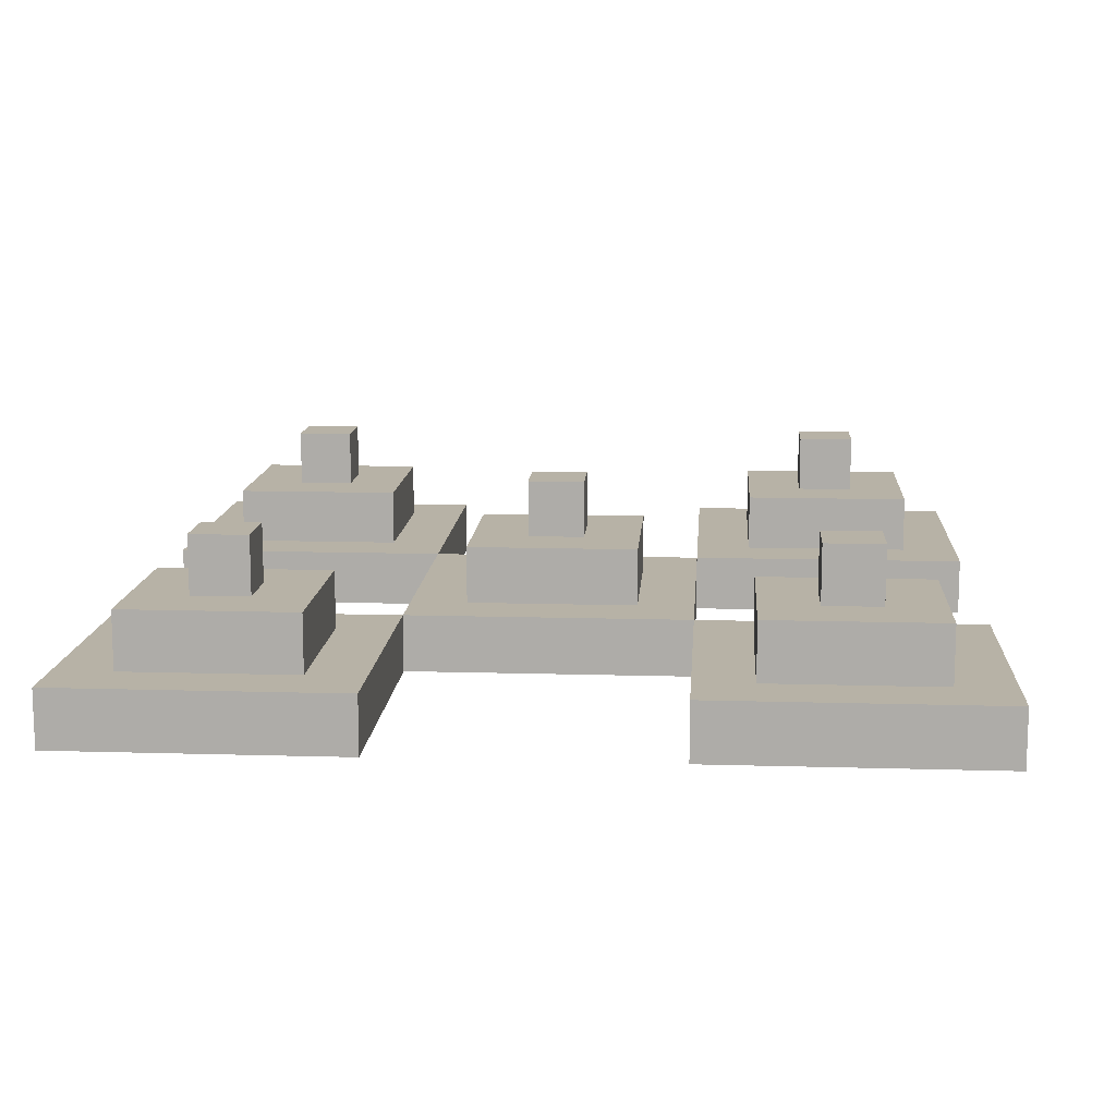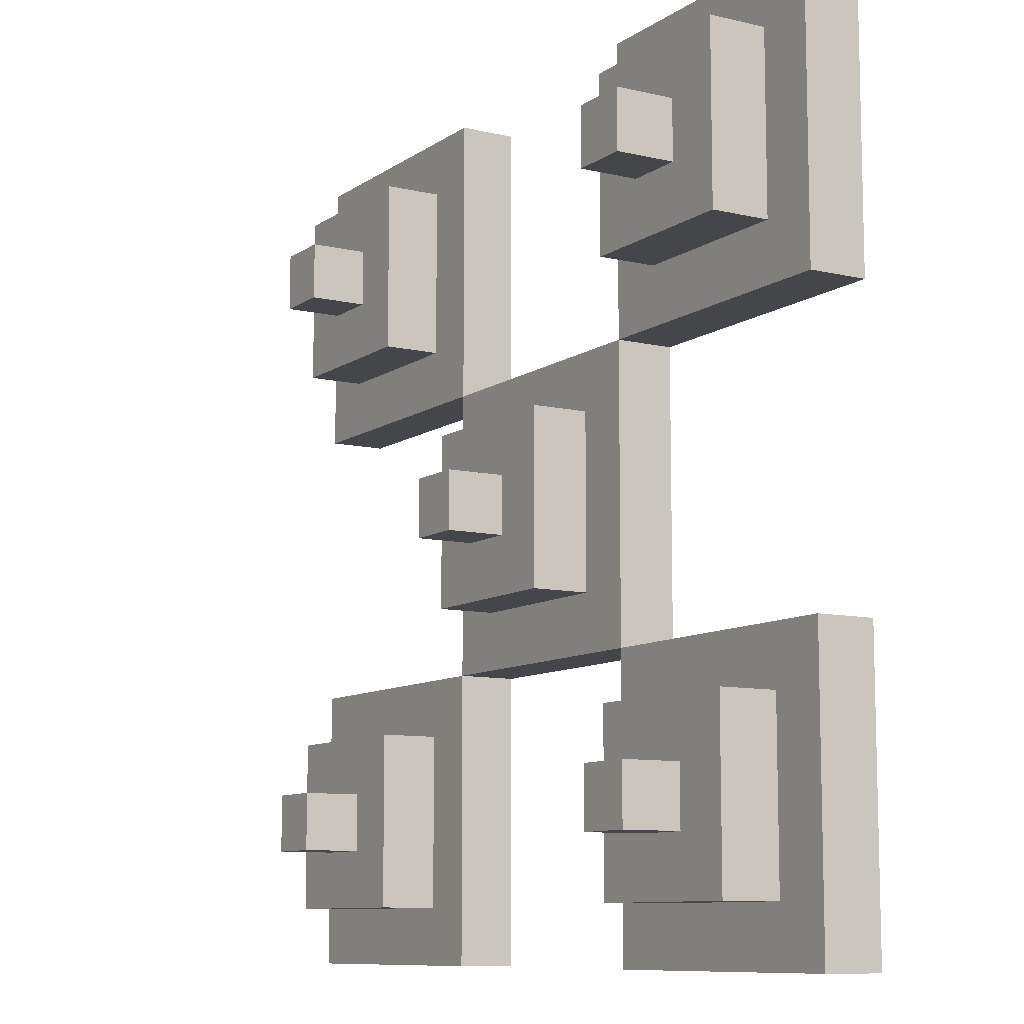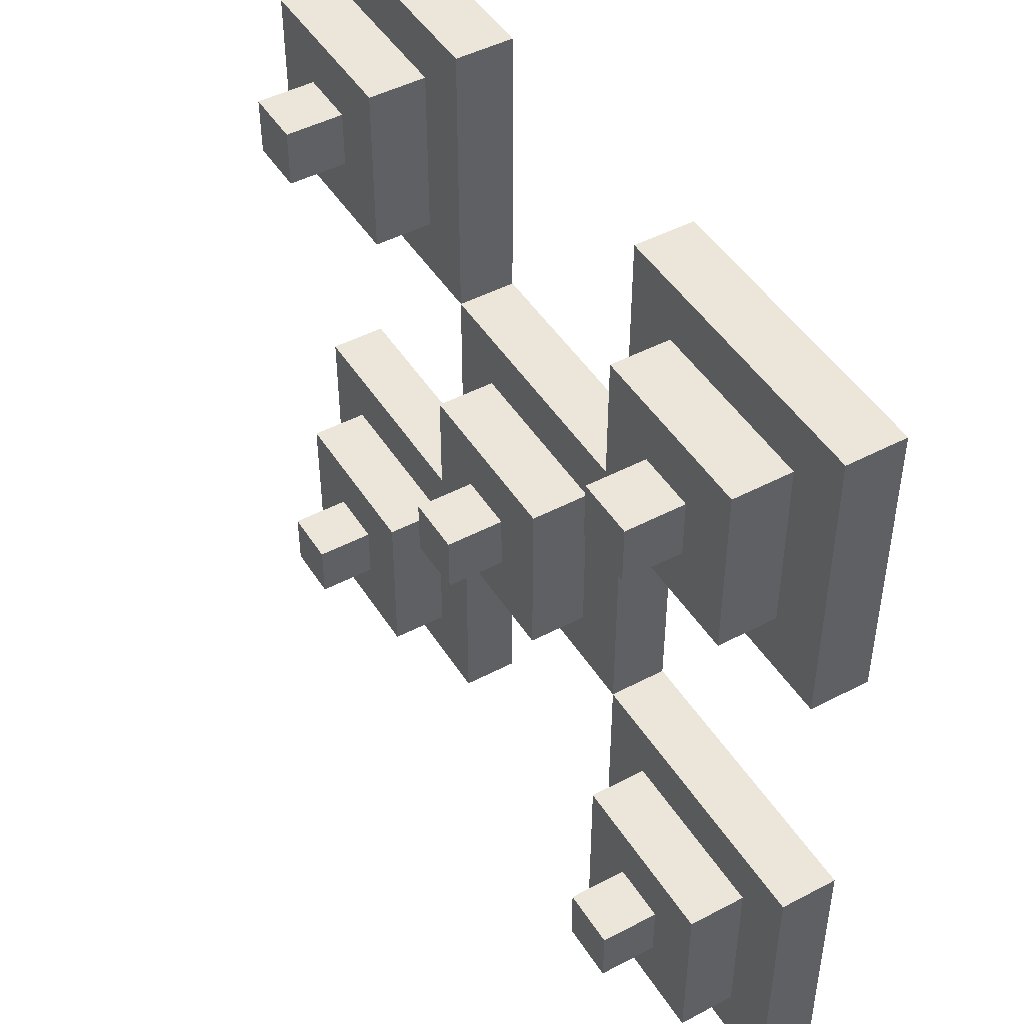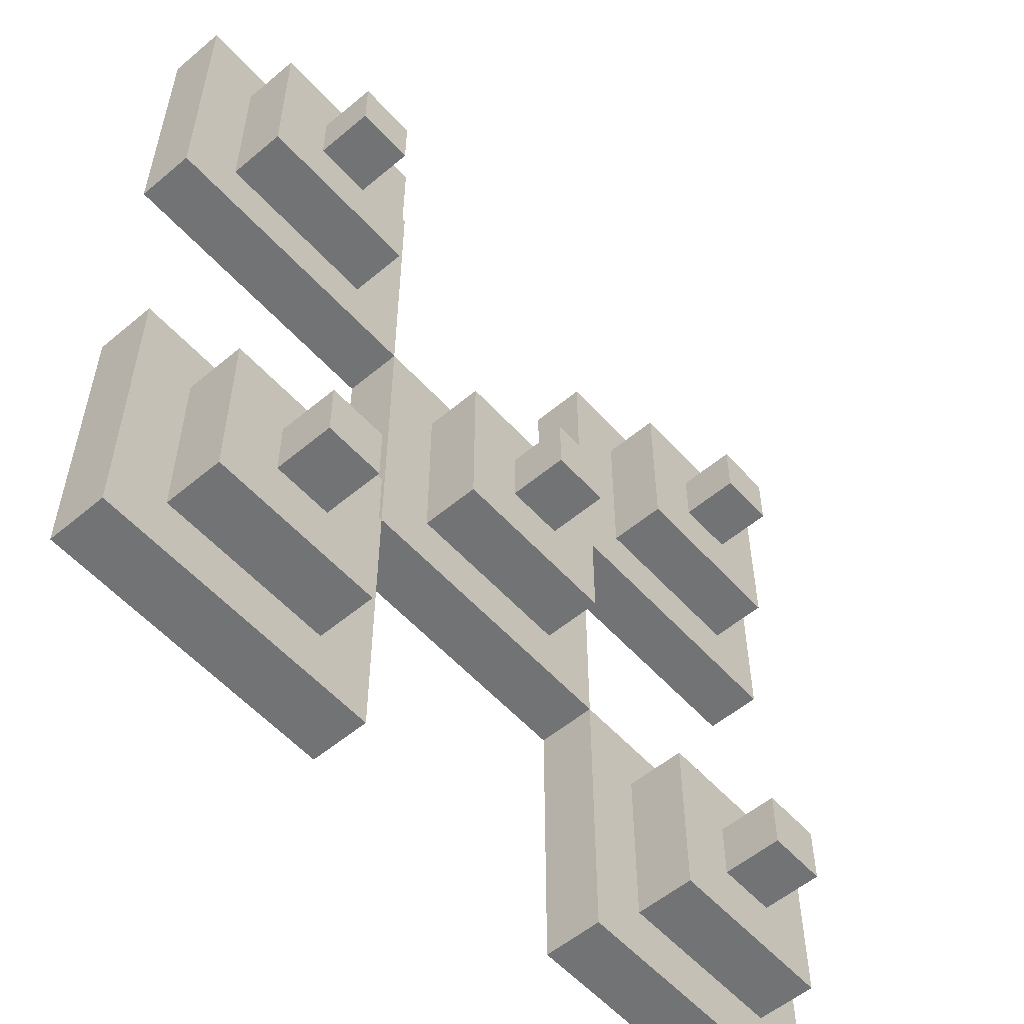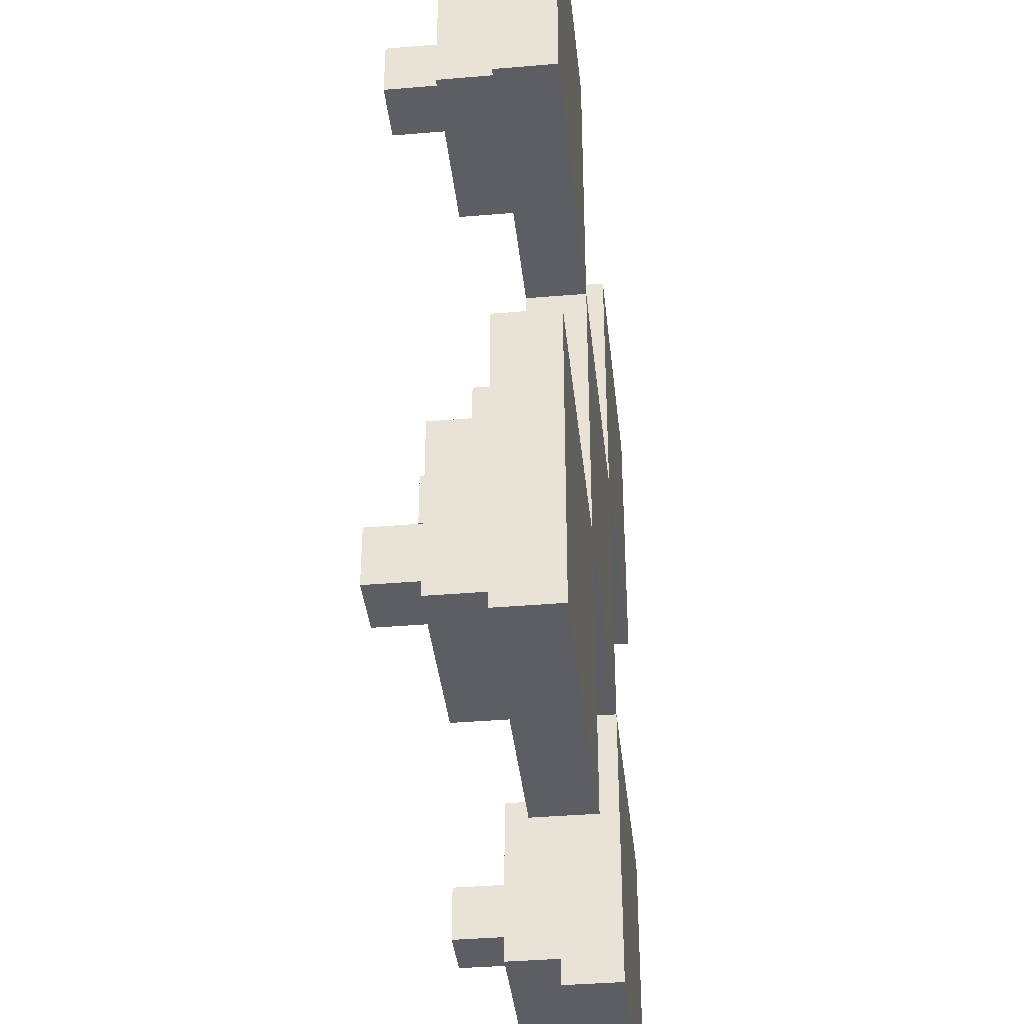
<metadata>
{"format":"obj","ext":"obj","renderer":"f3d","projection":"perspective","resolution":1024,"background":"white","views":[{"elev":12.3,"azim":-176.0,"up":"+Y"},{"elev":-9.7,"azim":-121.2,"up":"+Z"},{"elev":47.0,"azim":-120.8,"up":"+Z"},{"elev":-55.9,"azim":131.3,"up":"+Z"},{"elev":-38.5,"azim":-83.9,"up":"+Z"}]}
</metadata>
<code>
g default
v -0.75 -0.000468 0.75
v -0.75 -0.000468 0.25
v -0.75 -0.000468 -0.25
v -0.75 -0.000468 -0.75
v -0.75 0.09953 0.75
v -0.75 0.09953 0.25
v -0.75 0.09953 -0.25
v -0.75 0.09953 -0.75
v -0.65 0.09953 0.65
v -0.65 0.09953 0.35
v -0.65 0.09953 -0.35
v -0.65 0.09953 -0.65
v -0.65 0.1995 0.65
v -0.65 0.1995 0.35
v -0.65 0.1995 -0.35
v -0.65 0.1995 -0.65
v -0.55 0.1995 0.55
v -0.55 0.1995 0.45
v -0.55 0.1995 -0.45
v -0.55 0.1995 -0.55
v -0.55 0.2995 0.55
v -0.55 0.2995 0.45
v -0.55 0.2995 -0.45
v -0.55 0.2995 -0.55
v -0.25 -0.000468 0.25
v -0.25 -0.000468 -0.25
v -0.25 0.09953 0.25
v -0.25 0.09953 -0.25
v -0.15 0.09953 0.15
v -0.15 0.09953 -0.15
v -0.15 0.1995 0.15
v -0.15 0.1995 -0.15
v -0.05 0.1995 0.05
v -0.05 0.1995 -0.05
v -0.05 0.2995 0.05
v -0.05 0.2995 -0.05
v 0.25 -0.000468 0.75
v 0.25 -0.000468 0.25
v 0.25 -0.000468 -0.25
v 0.25 -0.000468 -0.75
v 0.25 0.09953 0.75
v 0.25 0.09953 0.25
v 0.25 0.09953 -0.25
v 0.25 0.09953 -0.75
v 0.35 0.09953 0.65
v 0.35 0.09953 0.35
v 0.35 0.09953 -0.35
v 0.35 0.09953 -0.65
v 0.35 0.1995 0.65
v 0.35 0.1995 0.35
v 0.35 0.1995 -0.35
v 0.35 0.1995 -0.65
v 0.45 0.1995 0.55
v 0.45 0.1995 0.45
v 0.45 0.1995 -0.45
v 0.45 0.1995 -0.55
v 0.45 0.2995 0.55
v 0.45 0.2995 0.45
v 0.45 0.2995 -0.45
v 0.45 0.2995 -0.55
v -0.45 0.1995 0.55
v -0.45 0.1995 0.45
v -0.45 0.1995 -0.45
v -0.45 0.1995 -0.55
v -0.45 0.2995 0.55
v -0.45 0.2995 0.45
v -0.45 0.2995 -0.45
v -0.45 0.2995 -0.55
v -0.35 0.09953 0.65
v -0.35 0.09953 0.35
v -0.35 0.09953 -0.35
v -0.35 0.09953 -0.65
v -0.35 0.1995 0.65
v -0.35 0.1995 0.35
v -0.35 0.1995 -0.35
v -0.35 0.1995 -0.65
v -0.25 -0.000468 0.75
v -0.25 -0.000468 0.25
v -0.25 -0.000468 -0.25
v -0.25 -0.000468 -0.75
v -0.25 0.09953 0.75
v -0.25 0.09953 0.25
v -0.25 0.09953 -0.25
v -0.25 0.09953 -0.75
v 0.05 0.1995 0.05
v 0.05 0.1995 -0.05
v 0.05 0.2995 0.05
v 0.05 0.2995 -0.05
v 0.15 0.09953 0.15
v 0.15 0.09953 -0.15
v 0.15 0.1995 0.15
v 0.15 0.1995 -0.15
v 0.25 -0.000468 0.25
v 0.25 -0.000468 -0.25
v 0.25 0.09953 0.25
v 0.25 0.09953 -0.25
v 0.55 0.1995 0.55
v 0.55 0.1995 0.45
v 0.55 0.1995 -0.45
v 0.55 0.1995 -0.55
v 0.55 0.2995 0.55
v 0.55 0.2995 0.45
v 0.55 0.2995 -0.45
v 0.55 0.2995 -0.55
v 0.65 0.09953 0.65
v 0.65 0.09953 0.35
v 0.65 0.09953 -0.35
v 0.65 0.09953 -0.65
v 0.65 0.1995 0.65
v 0.65 0.1995 0.35
v 0.65 0.1995 -0.35
v 0.65 0.1995 -0.65
v 0.75 -0.000468 0.75
v 0.75 -0.000468 0.25
v 0.75 -0.000468 -0.25
v 0.75 -0.000468 -0.75
v 0.75 0.09953 0.75
v 0.75 0.09953 0.25
v 0.75 0.09953 -0.25
v 0.75 0.09953 -0.75
v -0.75 -0.000468 0.75
v -0.75 0.09953 0.75
v -0.25 -0.000468 0.75
v -0.25 0.09953 0.75
v 0.25 -0.000468 0.75
v 0.25 0.09953 0.75
v 0.75 -0.000468 0.75
v 0.75 0.09953 0.75
v -0.65 0.09953 0.65
v -0.65 0.1995 0.65
v -0.35 0.09953 0.65
v -0.35 0.1995 0.65
v 0.35 0.09953 0.65
v 0.35 0.1995 0.65
v 0.65 0.09953 0.65
v 0.65 0.1995 0.65
v -0.55 0.1995 0.55
v -0.55 0.2995 0.55
v -0.45 0.1995 0.55
v -0.45 0.2995 0.55
v 0.45 0.1995 0.55
v 0.45 0.2995 0.55
v 0.55 0.1995 0.55
v 0.55 0.2995 0.55
v -0.25 -0.000468 0.25
v -0.25 0.09953 0.25
v 0.25 -0.000468 0.25
v 0.25 0.09953 0.25
v -0.15 0.09953 0.15
v -0.15 0.1995 0.15
v 0.15 0.09953 0.15
v 0.15 0.1995 0.15
v -0.05 0.1995 0.05
v -0.05 0.2995 0.05
v 0.05 0.1995 0.05
v 0.05 0.2995 0.05
v -0.75 -0.000468 -0.25
v -0.75 0.09953 -0.25
v -0.25 -0.000468 -0.25
v -0.25 0.09953 -0.25
v 0.25 -0.000468 -0.25
v 0.25 0.09953 -0.25
v 0.75 -0.000468 -0.25
v 0.75 0.09953 -0.25
v -0.65 0.09953 -0.35
v -0.65 0.1995 -0.35
v -0.35 0.09953 -0.35
v -0.35 0.1995 -0.35
v 0.35 0.09953 -0.35
v 0.35 0.1995 -0.35
v 0.65 0.09953 -0.35
v 0.65 0.1995 -0.35
v -0.55 0.1995 -0.45
v -0.55 0.2995 -0.45
v -0.45 0.1995 -0.45
v -0.45 0.2995 -0.45
v 0.45 0.1995 -0.45
v 0.45 0.2995 -0.45
v 0.55 0.1995 -0.45
v 0.55 0.2995 -0.45
v -0.55 0.1995 0.45
v -0.55 0.2995 0.45
v -0.45 0.1995 0.45
v -0.45 0.2995 0.45
v 0.45 0.1995 0.45
v 0.45 0.2995 0.45
v 0.55 0.1995 0.45
v 0.55 0.2995 0.45
v -0.65 0.09953 0.35
v -0.65 0.1995 0.35
v -0.35 0.09953 0.35
v -0.35 0.1995 0.35
v 0.35 0.09953 0.35
v 0.35 0.1995 0.35
v 0.65 0.09953 0.35
v 0.65 0.1995 0.35
v -0.75 -0.000468 0.25
v -0.75 0.09953 0.25
v -0.25 -0.000468 0.25
v -0.25 0.09953 0.25
v 0.25 -0.000468 0.25
v 0.25 0.09953 0.25
v 0.75 -0.000468 0.25
v 0.75 0.09953 0.25
v -0.05 0.1995 -0.05
v -0.05 0.2995 -0.05
v 0.05 0.1995 -0.05
v 0.05 0.2995 -0.05
v -0.15 0.09953 -0.15
v -0.15 0.1995 -0.15
v 0.15 0.09953 -0.15
v 0.15 0.1995 -0.15
v -0.25 -0.000468 -0.25
v -0.25 0.09953 -0.25
v 0.25 -0.000468 -0.25
v 0.25 0.09953 -0.25
v -0.55 0.1995 -0.55
v -0.55 0.2995 -0.55
v -0.45 0.1995 -0.55
v -0.45 0.2995 -0.55
v 0.45 0.1995 -0.55
v 0.45 0.2995 -0.55
v 0.55 0.1995 -0.55
v 0.55 0.2995 -0.55
v -0.65 0.09953 -0.65
v -0.65 0.1995 -0.65
v -0.35 0.09953 -0.65
v -0.35 0.1995 -0.65
v 0.35 0.09953 -0.65
v 0.35 0.1995 -0.65
v 0.65 0.09953 -0.65
v 0.65 0.1995 -0.65
v -0.75 -0.000468 -0.75
v -0.75 0.09953 -0.75
v -0.25 -0.000468 -0.75
v -0.25 0.09953 -0.75
v 0.25 -0.000468 -0.75
v 0.25 0.09953 -0.75
v 0.75 -0.000468 -0.75
v 0.75 0.09953 -0.75
v -0.75 -0.000468 0.75
v -0.25 -0.000468 0.75
v 0.25 -0.000468 0.75
v 0.75 -0.000468 0.75
v -0.75 -0.000468 0.25
v -0.25 -0.000468 0.25
v 0.25 -0.000468 0.25
v 0.75 -0.000468 0.25
v -0.75 -0.000468 -0.25
v -0.25 -0.000468 -0.25
v 0.25 -0.000468 -0.25
v 0.75 -0.000468 -0.25
v -0.75 -0.000468 -0.75
v -0.25 -0.000468 -0.75
v 0.25 -0.000468 -0.75
v 0.75 -0.000468 -0.75
v -0.75 0.09953 0.75
v -0.25 0.09953 0.75
v 0.25 0.09953 0.75
v 0.75 0.09953 0.75
v -0.65 0.09953 0.65
v -0.35 0.09953 0.65
v 0.35 0.09953 0.65
v 0.65 0.09953 0.65
v -0.65 0.09953 0.35
v -0.35 0.09953 0.35
v 0.35 0.09953 0.35
v 0.65 0.09953 0.35
v -0.75 0.09953 0.25
v -0.25 0.09953 0.25
v 0.25 0.09953 0.25
v 0.75 0.09953 0.25
v -0.15 0.09953 0.15
v 0.15 0.09953 0.15
v -0.15 0.09953 -0.15
v 0.15 0.09953 -0.15
v -0.75 0.09953 -0.25
v -0.25 0.09953 -0.25
v 0.25 0.09953 -0.25
v 0.75 0.09953 -0.25
v -0.65 0.09953 -0.35
v -0.35 0.09953 -0.35
v 0.35 0.09953 -0.35
v 0.65 0.09953 -0.35
v -0.65 0.09953 -0.65
v -0.35 0.09953 -0.65
v 0.35 0.09953 -0.65
v 0.65 0.09953 -0.65
v -0.75 0.09953 -0.75
v -0.25 0.09953 -0.75
v 0.25 0.09953 -0.75
v 0.75 0.09953 -0.75
v -0.65 0.1995 0.65
v -0.35 0.1995 0.65
v 0.35 0.1995 0.65
v 0.65 0.1995 0.65
v -0.55 0.1995 0.55
v -0.45 0.1995 0.55
v 0.45 0.1995 0.55
v 0.55 0.1995 0.55
v -0.55 0.1995 0.45
v -0.45 0.1995 0.45
v 0.45 0.1995 0.45
v 0.55 0.1995 0.45
v -0.65 0.1995 0.35
v -0.35 0.1995 0.35
v 0.35 0.1995 0.35
v 0.65 0.1995 0.35
v -0.15 0.1995 0.15
v 0.15 0.1995 0.15
v -0.05 0.1995 0.05
v 0.05 0.1995 0.05
v -0.05 0.1995 -0.05
v 0.05 0.1995 -0.05
v -0.15 0.1995 -0.15
v 0.15 0.1995 -0.15
v -0.65 0.1995 -0.35
v -0.35 0.1995 -0.35
v 0.35 0.1995 -0.35
v 0.65 0.1995 -0.35
v -0.55 0.1995 -0.45
v -0.45 0.1995 -0.45
v 0.45 0.1995 -0.45
v 0.55 0.1995 -0.45
v -0.55 0.1995 -0.55
v -0.45 0.1995 -0.55
v 0.45 0.1995 -0.55
v 0.55 0.1995 -0.55
v -0.65 0.1995 -0.65
v -0.35 0.1995 -0.65
v 0.35 0.1995 -0.65
v 0.65 0.1995 -0.65
v -0.55 0.2995 0.55
v -0.45 0.2995 0.55
v 0.45 0.2995 0.55
v 0.55 0.2995 0.55
v -0.55 0.2995 0.45
v -0.45 0.2995 0.45
v 0.45 0.2995 0.45
v 0.55 0.2995 0.45
v -0.05 0.2995 0.05
v 0.05 0.2995 0.05
v -0.05 0.2995 -0.05
v 0.05 0.2995 -0.05
v -0.55 0.2995 -0.45
v -0.45 0.2995 -0.45
v 0.45 0.2995 -0.45
v 0.55 0.2995 -0.45
v -0.55 0.2995 -0.55
v -0.45 0.2995 -0.55
v 0.45 0.2995 -0.55
v 0.55 0.2995 -0.55
g rock2:Mesh
f 5 2 1
f 6 2 5
f 7 4 3
f 8 4 7
f 13 10 9
f 14 10 13
f 15 12 11
f 16 12 15
f 21 18 17
f 22 18 21
f 23 20 19
f 24 20 23
f 27 26 25
f 28 26 27
f 31 30 29
f 32 30 31
f 35 34 33
f 36 34 35
f 41 38 37
f 42 38 41
f 43 40 39
f 44 40 43
f 49 46 45
f 50 46 49
f 51 48 47
f 52 48 51
f 57 54 53
f 58 54 57
f 59 56 55
f 60 56 59
f 61 62 65
f 65 62 66
f 63 64 67
f 67 64 68
f 69 70 73
f 73 70 74
f 71 72 75
f 75 72 76
f 77 78 81
f 81 78 82
f 79 80 83
f 83 80 84
f 85 86 87
f 87 86 88
f 89 90 91
f 91 90 92
f 93 94 95
f 95 94 96
f 97 98 101
f 101 98 102
f 99 100 103
f 103 100 104
f 105 106 109
f 109 106 110
f 107 108 111
f 111 108 112
f 113 114 117
f 117 114 118
f 115 116 119
f 119 116 120
f 123 122 121
f 124 122 123
f 127 126 125
f 128 126 127
f 131 130 129
f 132 130 131
f 135 134 133
f 136 134 135
f 139 138 137
f 140 138 139
f 143 142 141
f 144 142 143
f 147 146 145
f 148 146 147
f 151 150 149
f 152 150 151
f 155 154 153
f 156 154 155
f 159 158 157
f 160 158 159
f 163 162 161
f 164 162 163
f 167 166 165
f 168 166 167
f 171 170 169
f 172 170 171
f 175 174 173
f 176 174 175
f 179 178 177
f 180 178 179
f 181 182 183
f 183 182 184
f 185 186 187
f 187 186 188
f 189 190 191
f 191 190 192
f 193 194 195
f 195 194 196
f 197 198 199
f 199 198 200
f 201 202 203
f 203 202 204
f 205 206 207
f 207 206 208
f 209 210 211
f 211 210 212
f 213 214 215
f 215 214 216
f 217 218 219
f 219 218 220
f 221 222 223
f 223 222 224
f 225 226 227
f 227 226 228
f 229 230 231
f 231 230 232
f 233 234 235
f 235 234 236
f 237 238 239
f 239 238 240
f 245 242 241
f 246 242 245
f 247 244 243
f 248 244 247
f 250 247 246
f 251 247 250
f 253 250 249
f 254 250 253
f 255 252 251
f 256 252 255
f 257 258 261
f 261 258 262
f 259 260 263
f 263 260 264
f 257 261 265
f 262 258 266
f 259 263 267
f 264 260 268
f 257 265 269
f 265 266 269
f 266 258 270
f 269 266 270
f 267 268 271
f 259 267 271
f 268 260 272
f 271 268 272
f 270 271 273
f 273 271 274
f 270 273 275
f 274 271 276
f 270 275 278
f 275 276 278
f 276 271 279
f 278 276 279
f 277 278 281
f 281 278 282
f 279 280 283
f 283 280 284
f 277 281 285
f 282 278 286
f 279 283 287
f 284 280 288
f 277 285 289
f 285 286 289
f 286 278 290
f 289 286 290
f 287 288 291
f 279 287 291
f 288 280 292
f 291 288 292
f 293 294 297
f 297 294 298
f 295 296 299
f 299 296 300
f 293 297 301
f 298 294 302
f 295 299 303
f 300 296 304
f 293 301 305
f 301 302 305
f 302 294 306
f 305 302 306
f 303 304 307
f 295 303 307
f 304 296 308
f 307 304 308
f 309 310 311
f 311 310 312
f 309 311 313
f 312 310 314
f 309 313 315
f 313 314 315
f 314 310 316
f 315 314 316
f 317 318 321
f 321 318 322
f 319 320 323
f 323 320 324
f 317 321 325
f 322 318 326
f 319 323 327
f 324 320 328
f 317 325 329
f 325 326 329
f 326 318 330
f 329 326 330
f 327 328 331
f 319 327 331
f 328 320 332
f 331 328 332
f 333 334 337
f 337 334 338
f 335 336 339
f 339 336 340
f 341 342 343
f 343 342 344
f 345 346 349
f 349 346 350
f 347 348 351
f 351 348 352

</code>
